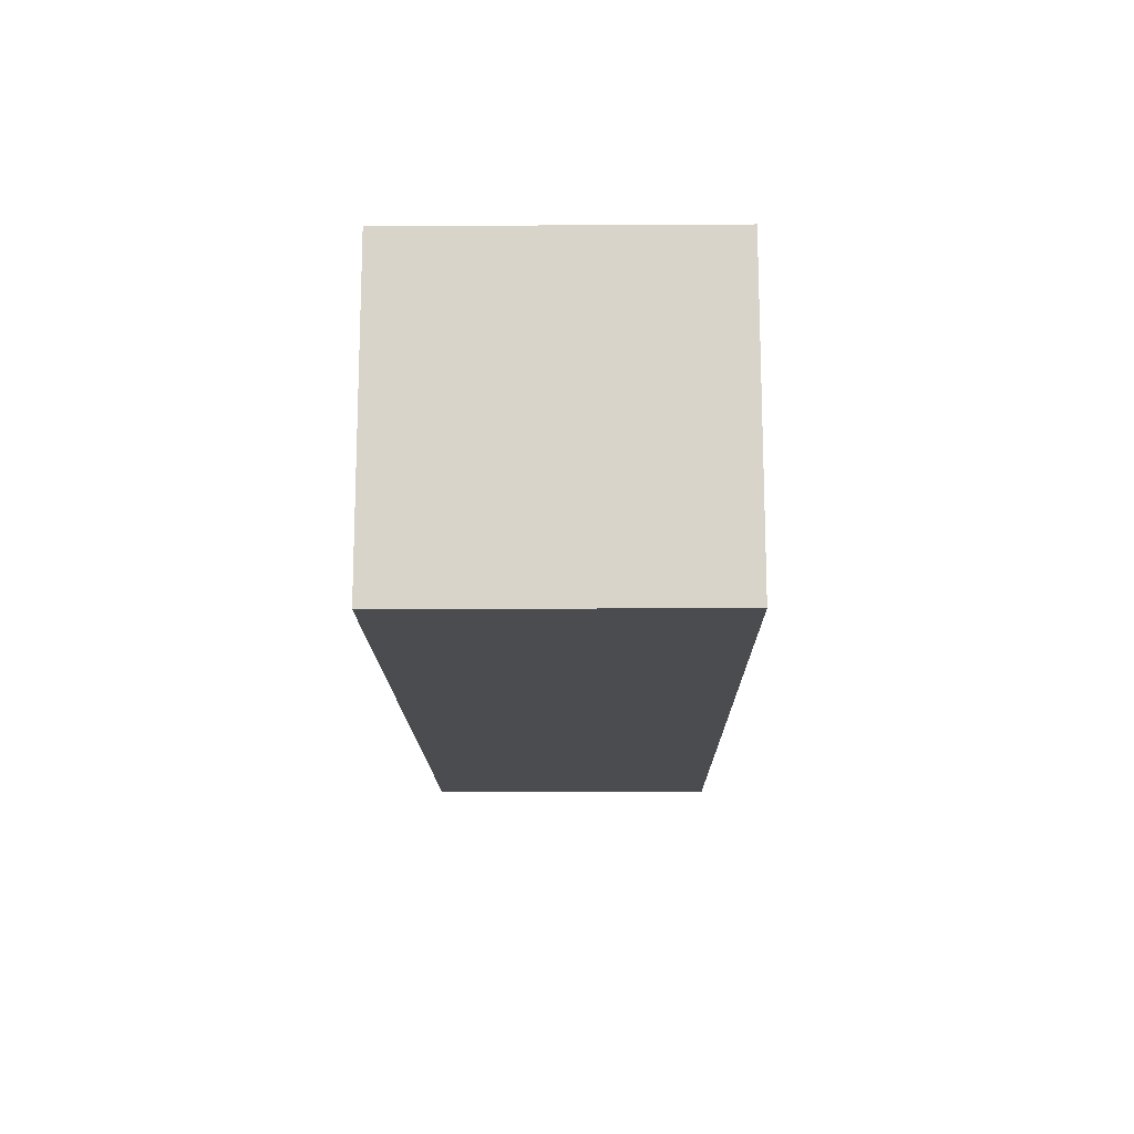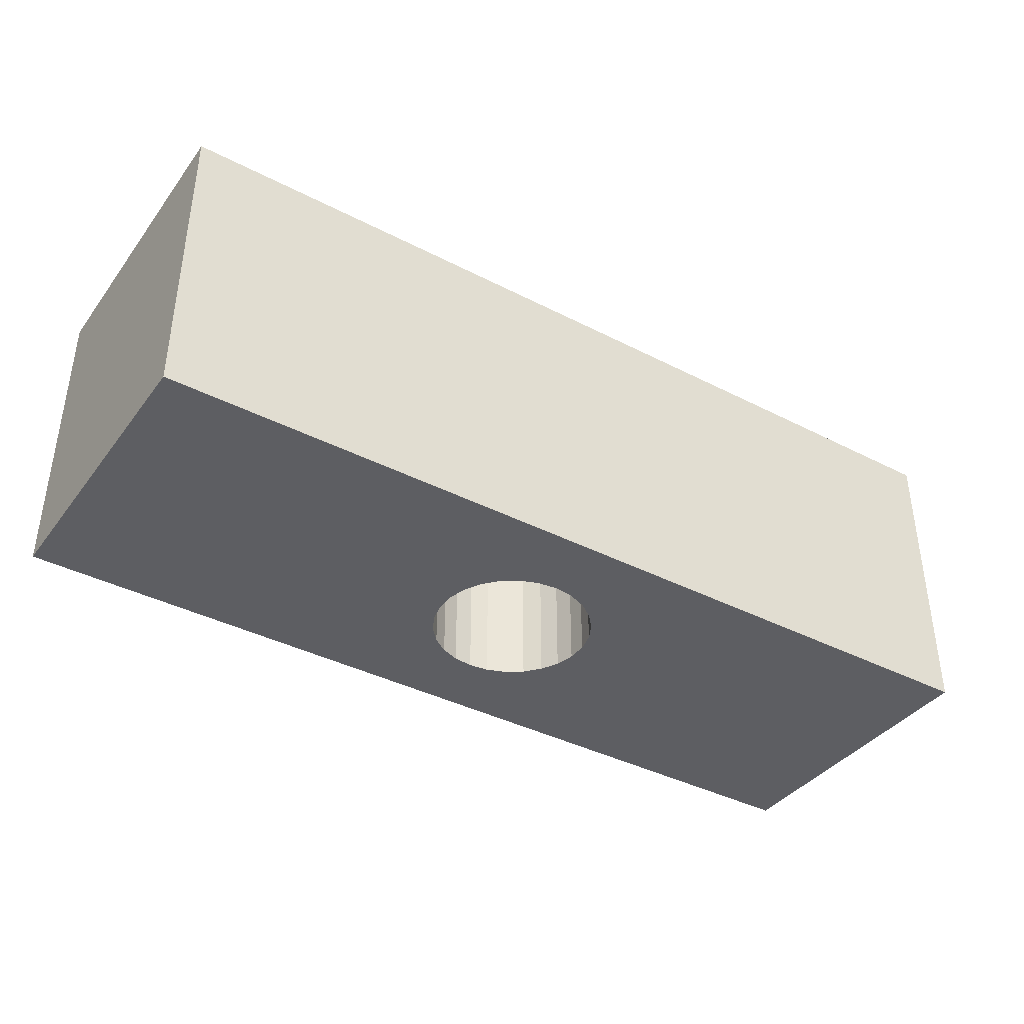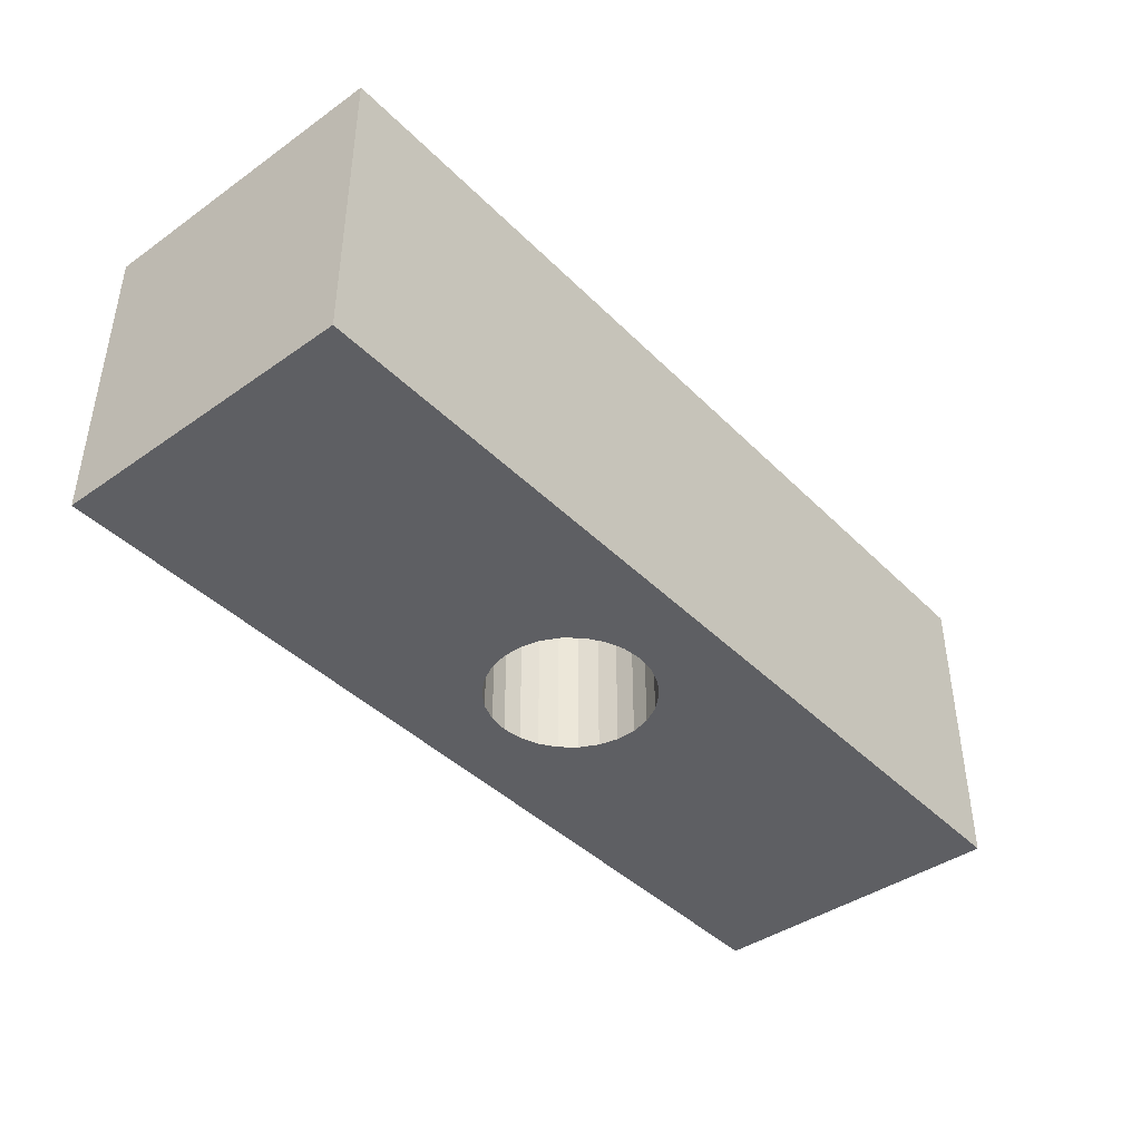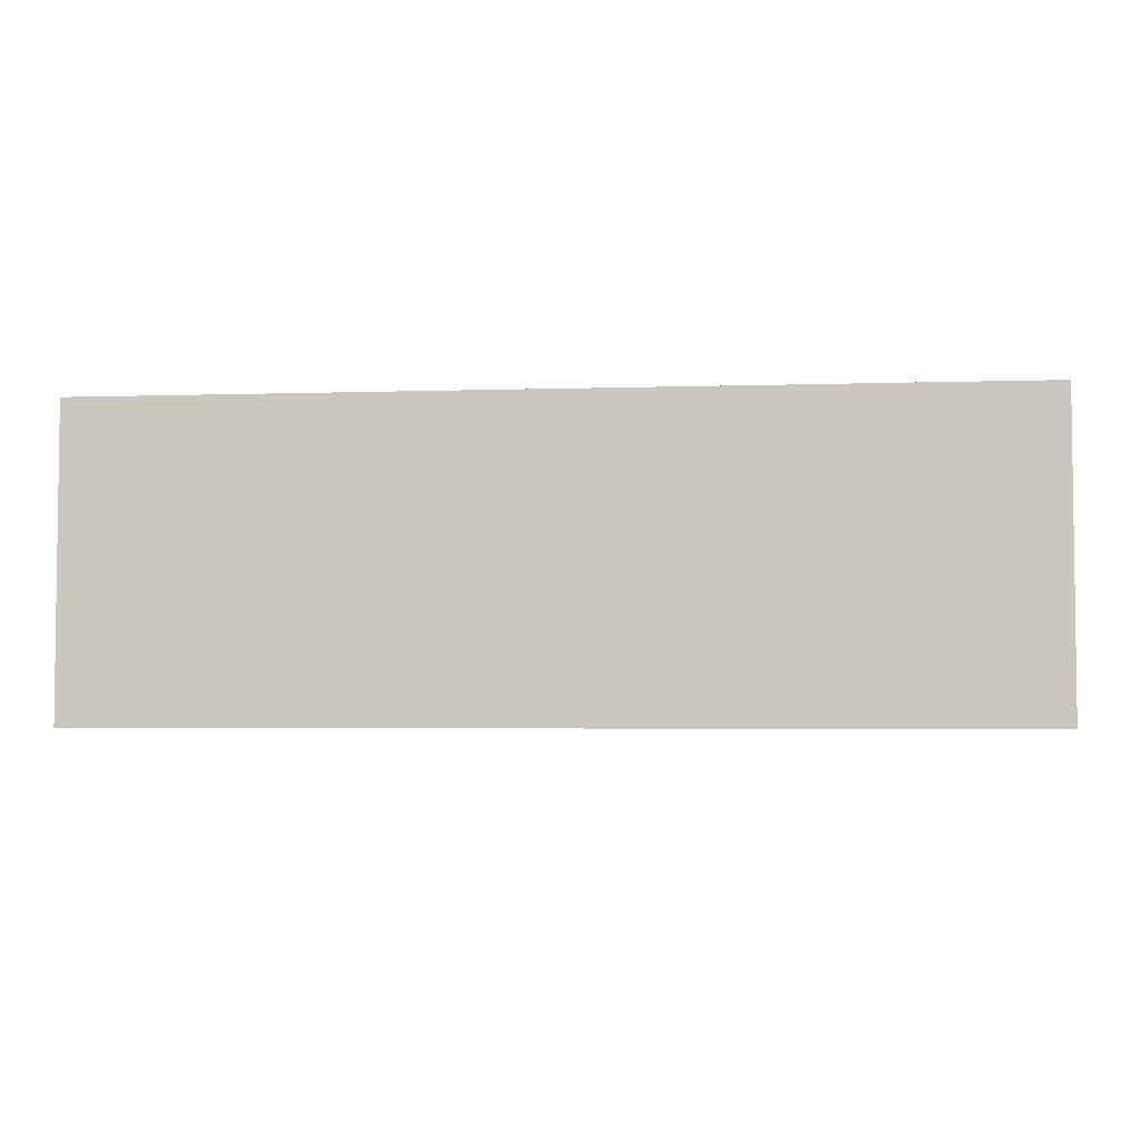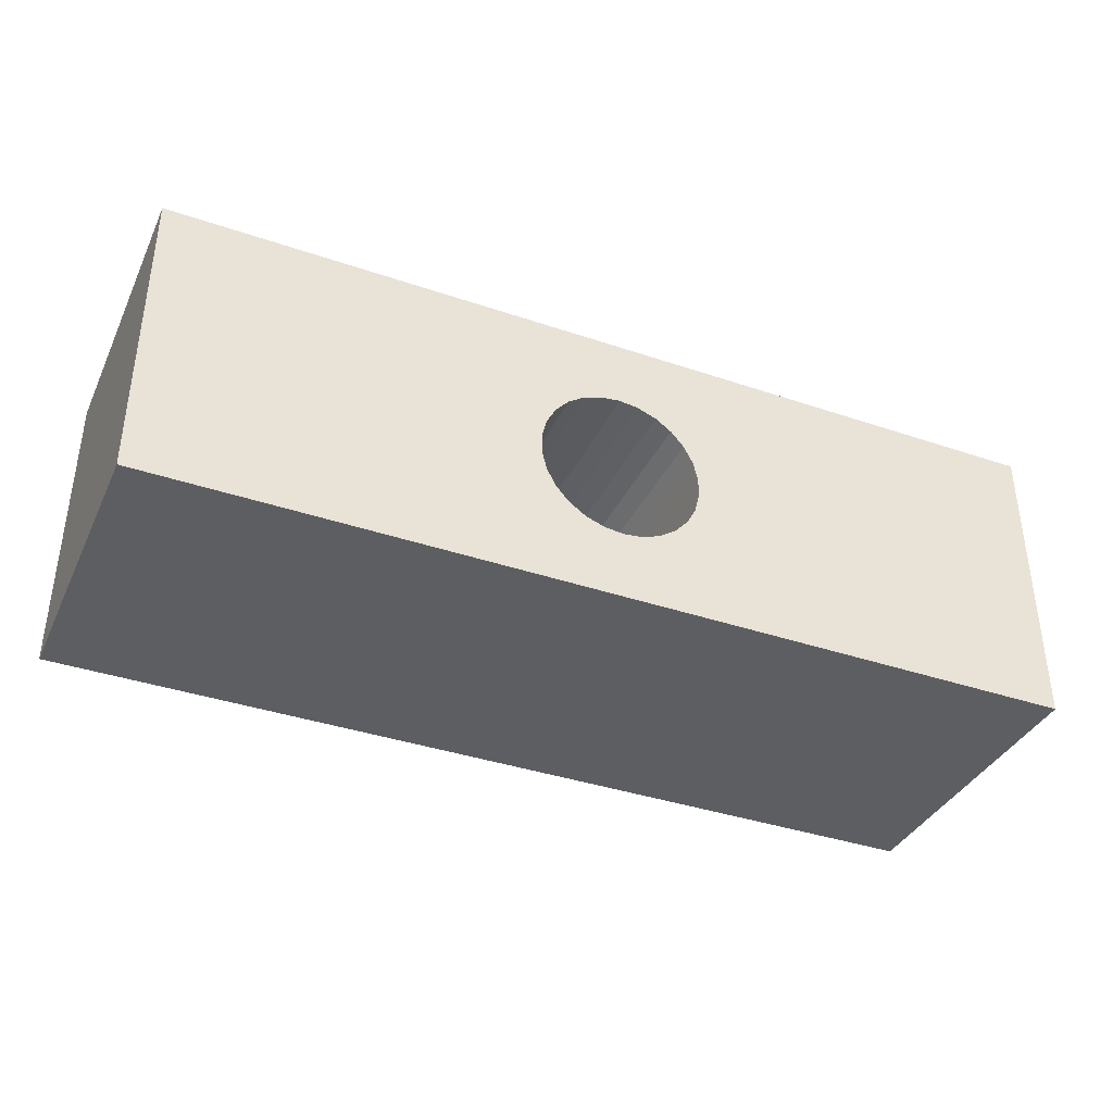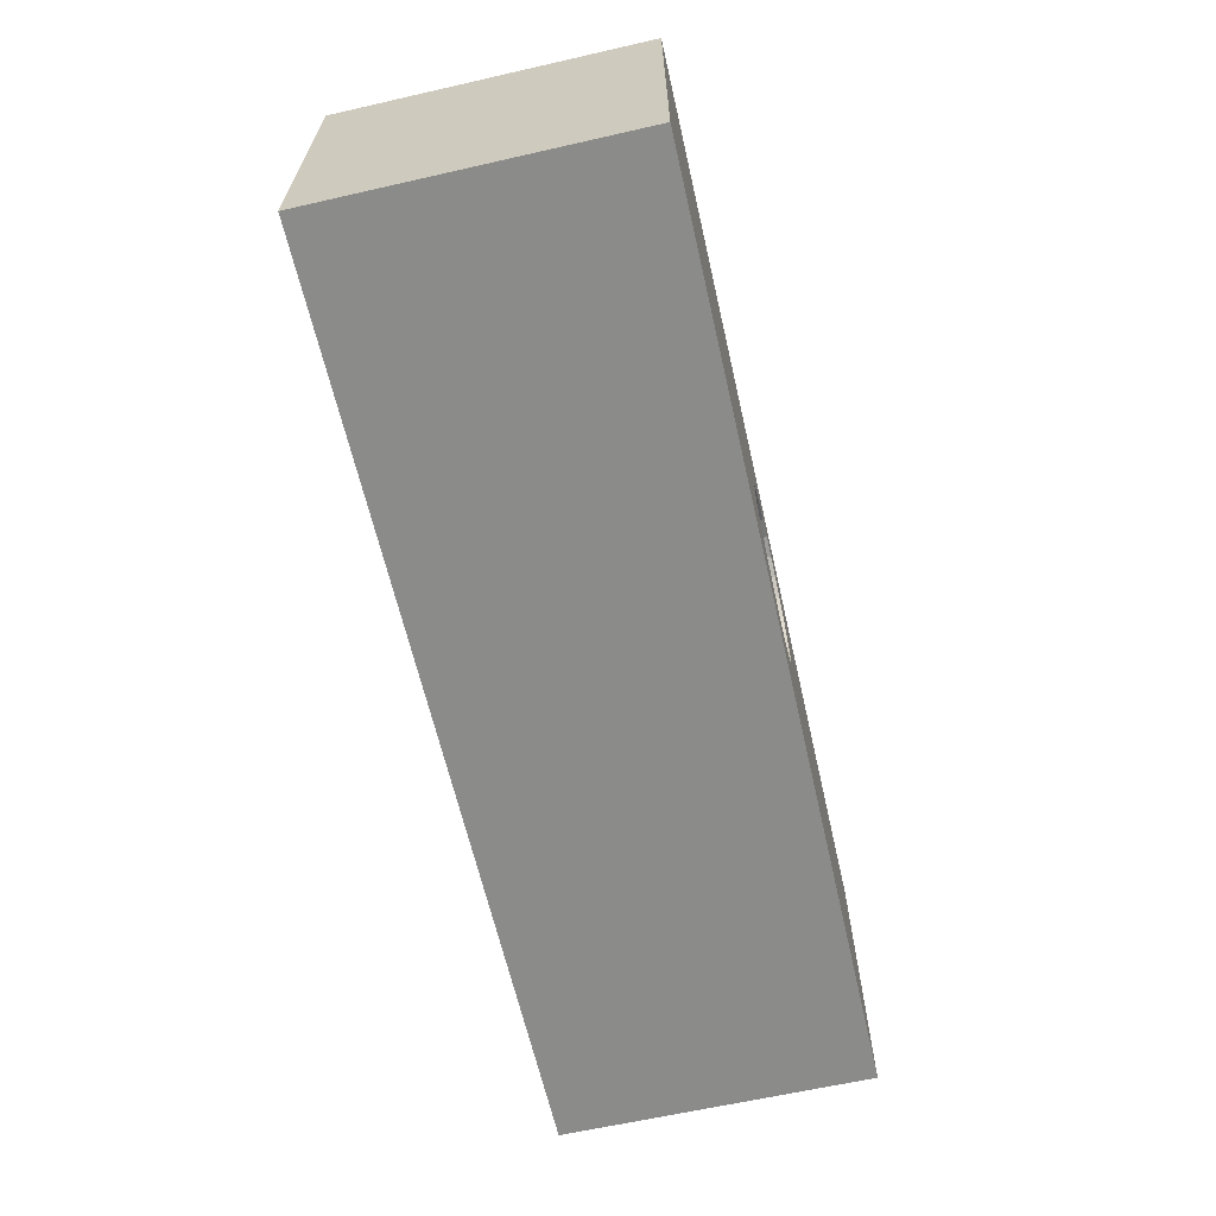
<metadata>
{"format":"obj","ext":"obj","renderer":"f3d","projection":"perspective","resolution":1024,"background":"white","views":[{"elev":-14.8,"azim":90.7,"up":"+Y"},{"elev":-38.8,"azim":-32.9,"up":"+Z"},{"elev":-41.8,"azim":130.2,"up":"+Z"},{"elev":-4.2,"azim":6.0,"up":"+Z"},{"elev":-37.5,"azim":-23.5,"up":"+Y"},{"elev":-63.7,"azim":-77.1,"up":"+Y"}]}
</metadata>
<code>
v 184 113 -16
v 166 113 -16
v 184 113 -10
v 166 113 -10
v 166 107 -16
v 166 107 -10
v 184 107 -16
v 184 107 -10
v 175.4 108.4 -16
v 175 108.4 -16
v 175 108.4 -10
v 175.4 108.4 -10
v 175.7 108.6 -16
v 175.7 108.6 -10
v 176.1 108.8 -10
v 176.1 108.8 -16
v 176.3 109.1 -16
v 176.3 109.1 -10
v 176.5 109.4 -10
v 176.5 109.4 -16
v 176.6 109.8 -16
v 176.6 109.8 -10
v 176.6 110.2 -16
v 176.6 110.2 -10
v 176.5 110.6 -16
v 176.5 110.6 -10
v 176.3 110.9 -16
v 176.3 110.9 -10
v 176.1 111.2 -16
v 176.1 111.2 -10
v 175.7 111.4 -16
v 175.7 111.4 -10
v 175.4 111.6 -16
v 175.4 111.6 -10
v 175 111.6 -16
v 175 111.6 -10
v 174.6 111.6 -16
v 174.6 111.6 -10
v 174.3 111.4 -16
v 174.3 111.4 -10
v 173.9 111.2 -16
v 173.9 111.2 -10
v 173.7 110.9 -16
v 173.7 110.9 -10
v 173.5 110.6 -16
v 173.5 110.6 -10
v 173.4 110.2 -10
v 173.4 110.2 -16
v 173.4 109.8 -16
v 173.4 109.8 -10
v 173.5 109.4 -16
v 173.5 109.4 -10
v 173.7 109.1 -16
v 173.7 109.1 -10
v 173.9 108.8 -16
v 173.9 108.8 -10
v 174.3 108.6 -10
v 174.3 108.6 -16
v 174.6 108.4 -16
v 174.6 108.4 -10
f 1 2 3
f 3 2 4
f 2 5 4
f 4 5 6
f 5 7 6
f 6 7 8
f 7 1 8
f 8 1 3
f 9 10 11
f 9 11 12
f 13 12 14
f 13 14 15
f 13 9 12
f 16 13 15
f 17 15 18
f 17 18 19
f 17 16 15
f 20 17 19
f 21 19 22
f 21 20 19
f 23 22 24
f 23 21 22
f 25 24 26
f 25 23 24
f 27 26 28
f 27 25 26
f 29 28 30
f 29 27 28
f 31 30 32
f 31 29 30
f 33 31 32
f 33 32 34
f 35 33 34
f 35 34 36
f 37 36 38
f 37 35 36
f 39 38 40
f 39 37 38
f 41 40 42
f 41 39 40
f 43 42 44
f 43 41 42
f 45 44 46
f 45 46 47
f 45 43 44
f 48 45 47
f 49 47 50
f 49 48 47
f 51 50 52
f 51 49 50
f 53 52 54
f 53 51 52
f 55 54 56
f 55 56 57
f 55 53 54
f 58 55 57
f 59 57 60
f 59 60 11
f 59 58 57
f 10 59 11
f 41 43 2
f 2 39 41
f 43 45 2
f 2 37 39
f 45 48 2
f 2 49 5
f 48 49 2
f 49 51 5
f 51 53 5
f 53 55 5
f 55 58 5
f 58 59 5
f 23 1 21
f 25 1 23
f 27 1 25
f 29 1 27
f 31 1 29
f 33 1 31
f 35 1 33
f 9 7 10
f 13 7 9
f 16 7 13
f 17 7 16
f 20 7 17
f 21 7 20
f 1 7 21
f 2 1 35
f 2 35 37
f 7 5 10
f 10 5 59
f 44 42 4
f 40 4 42
f 46 44 4
f 38 4 40
f 47 46 4
f 50 4 6
f 50 47 4
f 52 50 6
f 54 52 6
f 56 54 6
f 57 56 6
f 60 57 6
f 3 24 22
f 3 26 24
f 3 28 26
f 3 30 28
f 3 32 30
f 3 34 32
f 3 36 34
f 8 12 11
f 8 14 12
f 8 15 14
f 8 18 15
f 8 19 18
f 8 22 19
f 8 3 22
f 3 4 36
f 36 4 38
f 6 8 11
f 6 11 60

</code>
